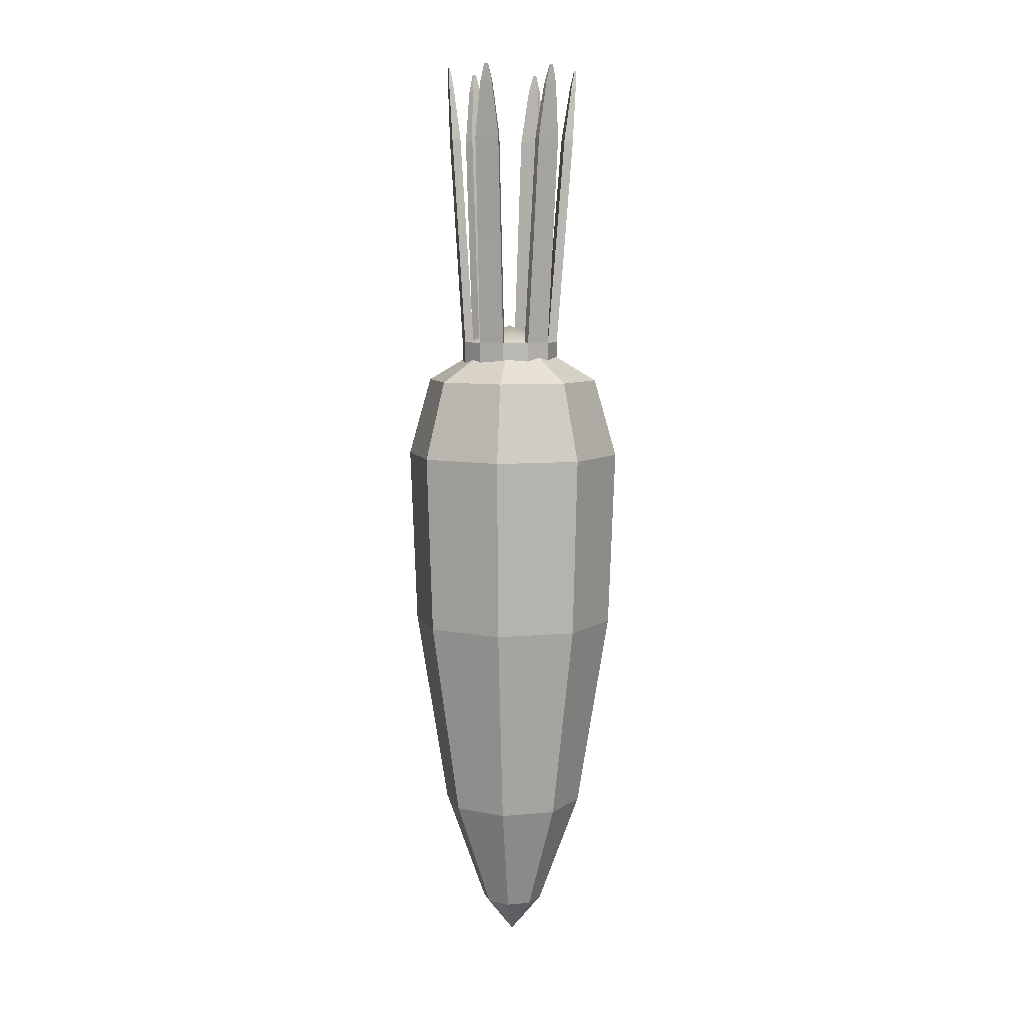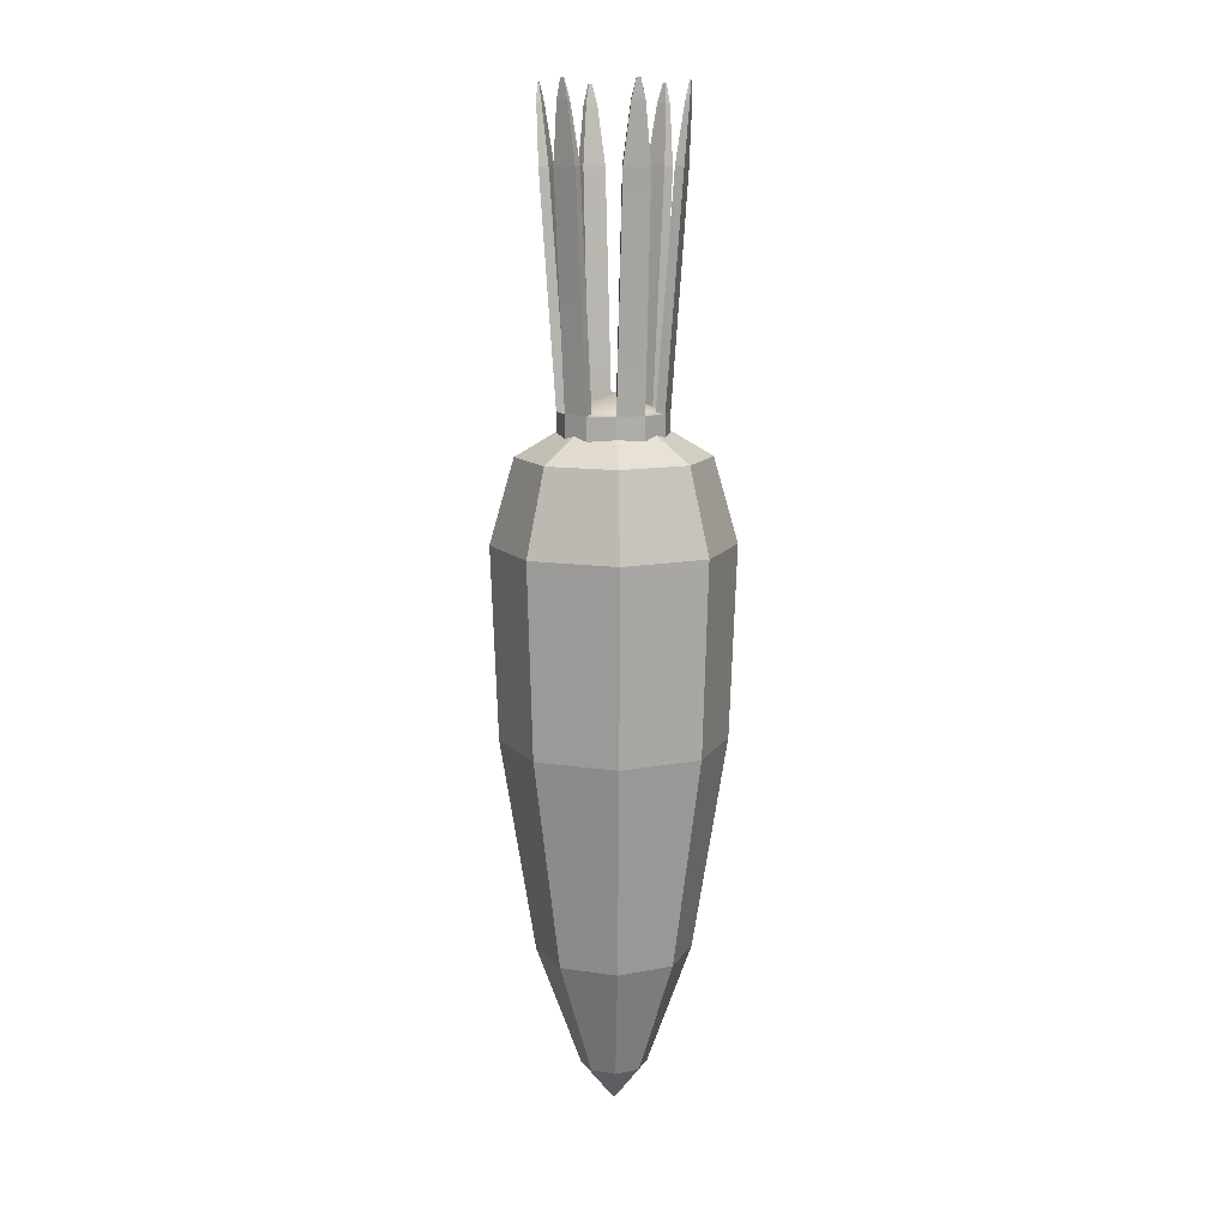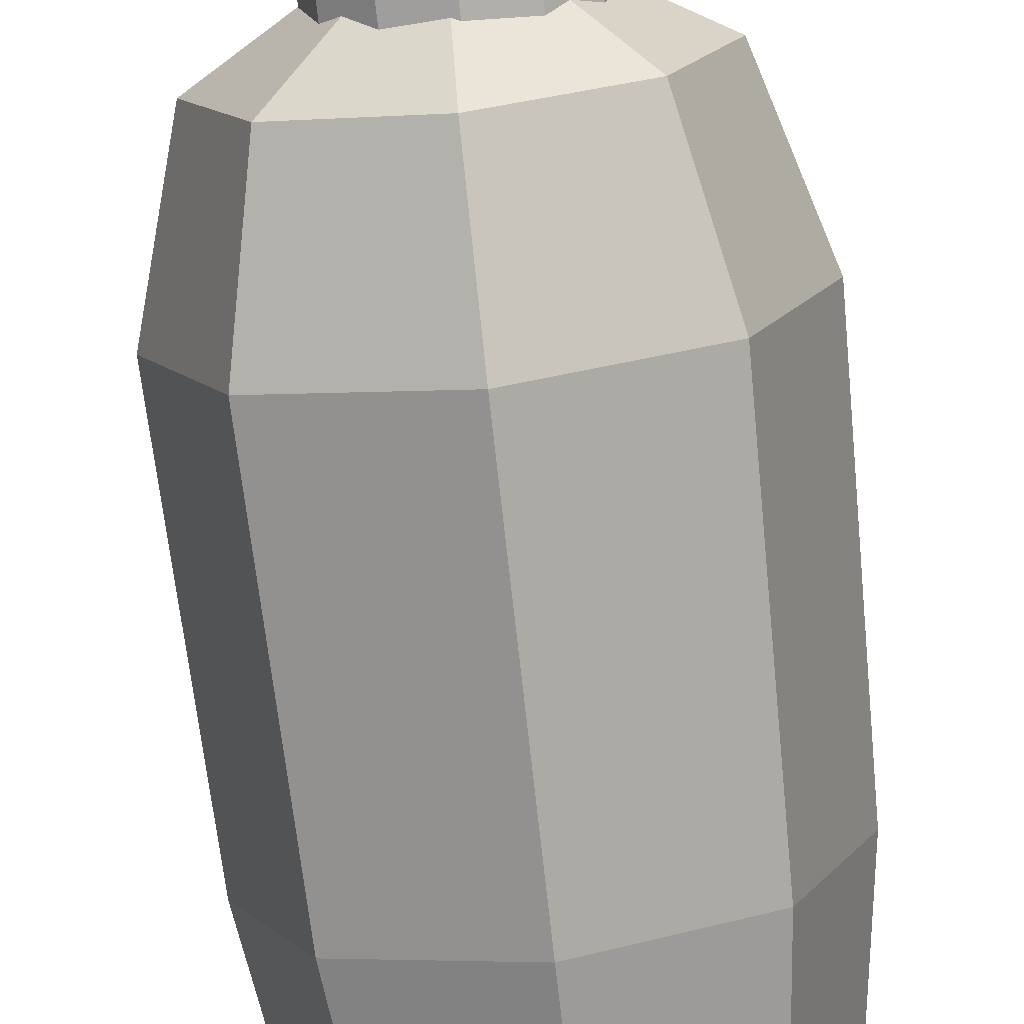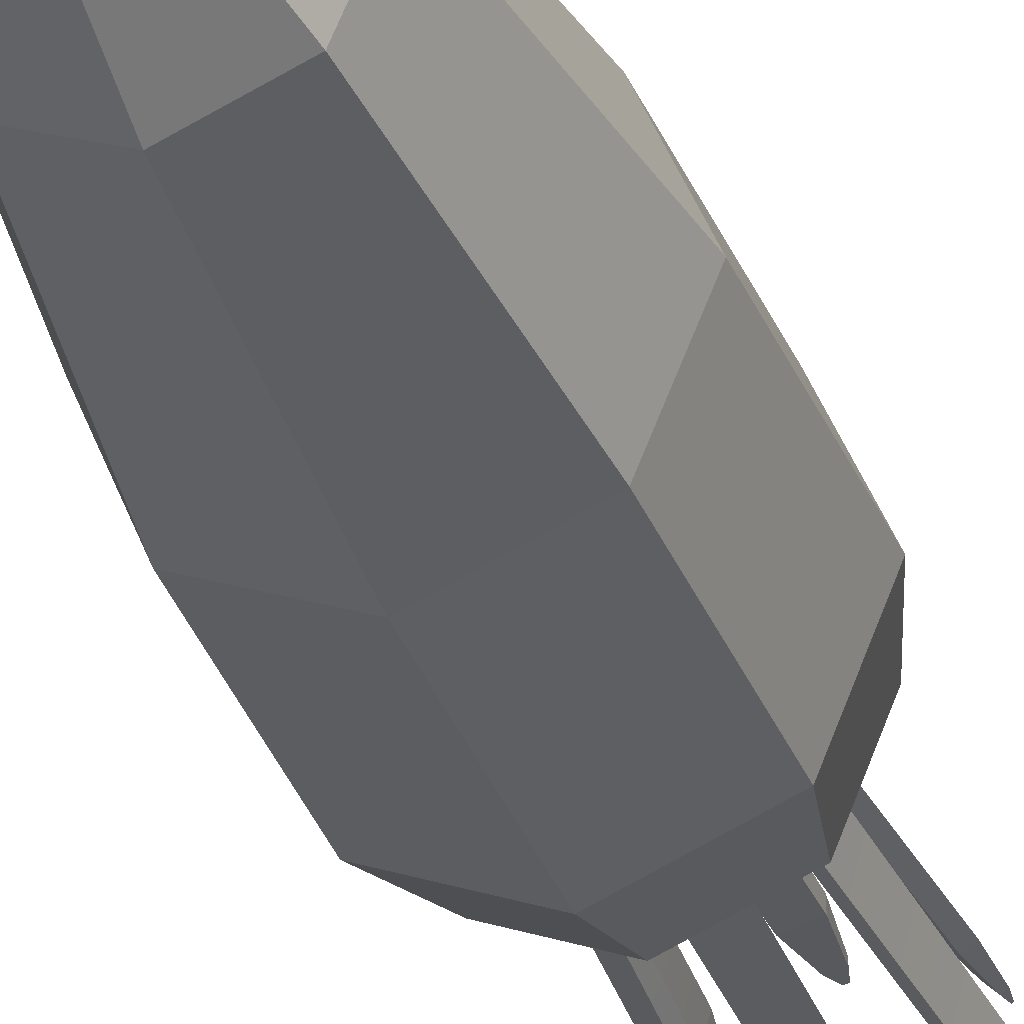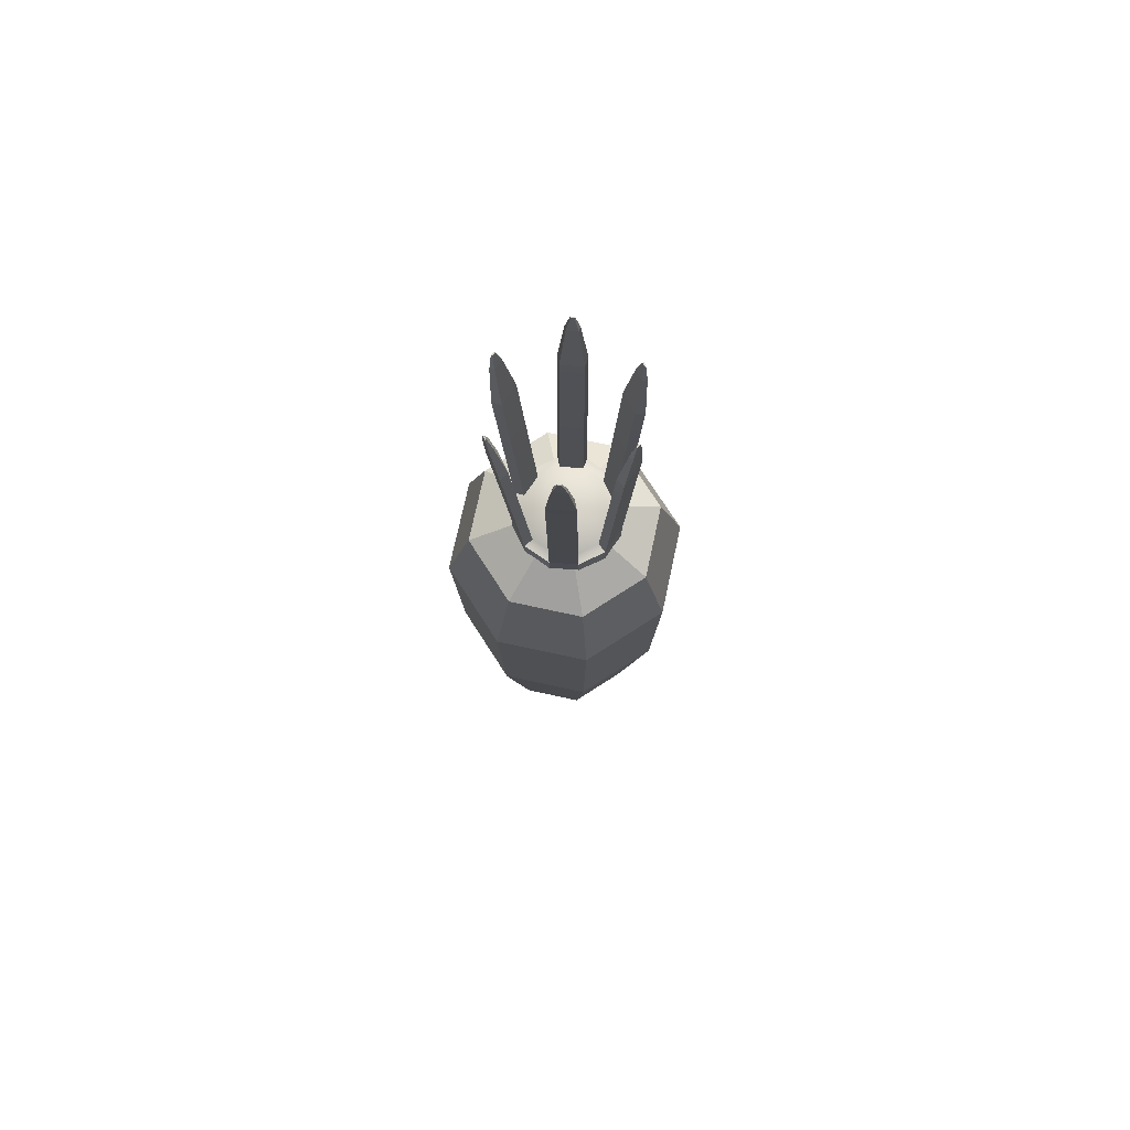
<metadata>
{"format":"obj","ext":"obj","renderer":"f3d","projection":"perspective","resolution":1024,"background":"white","views":[{"elev":7.5,"azim":7.8,"up":"+Y"},{"elev":11.8,"azim":-92.5,"up":"+Y"},{"elev":-76.9,"azim":-173.6,"up":"+Z"},{"elev":-31.7,"azim":18.1,"up":"+Z"},{"elev":74.7,"azim":169.7,"up":"+Y"}]}
</metadata>
<code>
g default
v 239.2 149.1 -11.65
v 230.9 149.1 -19.91
v 219.5 149.1 -22.88
v 208.2 149.2 -19.8
v 199.9 149.2 -11.45
v 196.9 149.3 -0.09811
v 200 149.2 11.22
v 208.4 149.1 19.48
v 219.8 149.1 22.46
v 231.1 149.1 19.39
v 239.4 149.1 11.04
v 242.3 149.1 -0.3229
v 239.2 159.7 -11.65
v 230.9 159.8 -19.89
v 219.6 159.8 -22.88
v 208.2 159.9 -19.78
v 200 159.9 -11.44
v 197 159.9 -0.09177
v 200.1 159.9 11.23
v 208.4 159.8 19.49
v 219.8 159.8 22.47
v 231.1 159.7 19.38
v 239.4 159.7 11.04
v 242.4 159.7 -0.3137
v 235.7 160.3 -9.553
v 228.9 160.3 -16.3
v 219.6 160.3 -18.75
v 210.3 160.4 -16.22
v 203.6 160.4 -9.398
v 201.1 160.4 -0.1129
v 203.7 160.4 9.145
v 210.5 160.3 15.9
v 219.8 160.3 18.34
v 229 160.3 15.82
v 235.8 160.3 8.994
v 238.2 160.3 -0.2948
v 219.7 167.6 -0.186
v 232.8 254 -26.32
v 221.9 254.1 -29.22
v 222 254.8 -25.28
v 230.9 254.7 -22.91
v 204.2 254.3 -23.69
v 196.3 254.3 -15.64
v 199.8 254.9 -13.72
v 206.2 254.9 -20.29
v 191.6 254.3 2.012
v 194.6 254.3 12.88
v 198 254.9 10.87
v 195.5 254.9 2
v 207.6 254.1 26.21
v 218.5 254 28.94
v 218.5 254.7 25
v 209.5 254.8 22.79
v 236.6 254 23.94
v 244.5 254 15.84
v 241 254.7 13.93
v 234.6 254.7 20.54
v 249.5 253.9 -2.351
v 246.5 254 -13.25
v 243.1 254.7 -11.23
v 245.5 254.7 -2.348
v 230.7 278.4 -28.38
v 225.2 278.5 -29.82
v 225.2 278.8 -27.84
v 229.7 278.8 -26.67
v 201.6 278.7 -22.46
v 197.7 278.7 -18.42
v 199.4 279 -17.45
v 202.6 279 -20.75
v 191.4 278.7 5.158
v 192.9 278.7 10.61
v 194.6 279 9.601
v 193.3 279 5.149
v 210.2 278.5 28.33
v 215.7 278.4 29.7
v 215.7 278.8 27.73
v 211.2 278.8 26.62
v 239.8 278.3 22.93
v 243.8 278.3 18.86
v 242 278.7 17.91
v 238.8 278.7 21.23
v 250.4 278.3 -5.453
v 248.9 278.3 -10.91
v 247.2 278.7 -9.9
v 248.4 278.6 -5.448
v 228.9 286.7 -29.02
v 227.2 286.7 -29.44
v 227.2 286.8 -28.85
v 228.6 286.8 -28.51
v 200.3 286.9 -21.07
v 199.1 286.9 -19.86
v 199.6 287 -19.57
v 200.6 287 -20.56
v 191.9 286.9 7.129
v 192.3 286.9 8.755
v 192.8 287 8.454
v 192.5 287 7.124
v 212.2 286.7 28.98
v 213.8 286.7 29.4
v 213.8 286.8 28.81
v 212.5 286.8 28.47
v 241.4 286.6 21.66
v 242.6 286.5 20.44
v 242.1 286.7 20.16
v 241.1 286.7 21.15
v 250.1 286.5 -7.43
v 249.7 286.5 -9.059
v 249.2 286.6 -8.756
v 249.6 286.6 -7.427
v 230.7 -114.9 -9.857
v 220.9 -114.9 -13.94
v 211 -114.9 -9.857
v 206.9 -114.9 0
v 211 -114.9 9.857
v 220.9 -114.9 13.94
v 230.7 -114.9 9.857
v 234.8 -114.9 0
v 243.9 -64.27 -22.97
v 220.9 -64.27 -32.48
v 197.9 -64.27 -22.97
v 188.4 -64.27 0
v 197.9 -64.27 22.97
v 220.9 -64.27 32.48
v 243.9 -64.27 22.97
v 253.4 -64.27 0
v 254 25.42 -33.16
v 220.9 25.42 -46.89
v 187.7 25.42 -33.16
v 174 25.42 0
v 187.7 25.42 33.16
v 220.9 25.42 46.89
v 254 25.42 33.16
v 267.8 25.42 0
v 256.2 106.2 -35.28
v 220.9 106.2 -49.9
v 185.6 106.2 -35.28
v 171 106.2 0
v 185.6 106.2 35.28
v 220.9 106.2 49.9
v 256.2 106.2 35.28
v 270.8 106.2 0
v 249 141.7 -28.13
v 220.9 141.7 -39.78
v 192.8 141.7 -28.13
v 181.1 141.7 0
v 192.8 141.7 28.13
v 220.9 141.7 39.78
v 249 141.7 28.13
v 260.7 141.7 0
v 220.9 -131.7 0
v 220.9 165.3 0
g carrot
f 1 2 14 13
f 2 3 15 14
f 3 4 16 15
f 4 5 17 16
f 5 6 18 17
f 6 7 19 18
f 7 8 20 19
f 8 9 21 20
f 9 10 22 21
f 10 11 23 22
f 11 12 24 23
f 12 1 13 24
f 13 14 26 25
f 86 87 88 89
f 15 16 28 27
f 90 91 92 93
f 17 18 30 29
f 94 95 96 97
f 19 20 32 31
f 98 99 100 101
f 21 22 34 33
f 102 103 104 105
f 23 24 36 35
f 106 107 108 109
f 25 26 37
f 26 27 37
f 27 28 37
f 28 29 37
f 29 30 37
f 30 31 37
f 31 32 37
f 32 33 37
f 33 34 37
f 34 35 37
f 35 36 37
f 36 25 37
f 14 15 39 38
f 15 27 40 39
f 27 26 41 40
f 26 14 38 41
f 16 17 43 42
f 17 29 44 43
f 29 28 45 44
f 28 16 42 45
f 18 19 47 46
f 19 31 48 47
f 31 30 49 48
f 30 18 46 49
f 20 21 51 50
f 21 33 52 51
f 33 32 53 52
f 32 20 50 53
f 22 23 55 54
f 23 35 56 55
f 35 34 57 56
f 34 22 54 57
f 24 13 59 58
f 13 25 60 59
f 25 36 61 60
f 36 24 58 61
f 38 39 63 62
f 39 40 64 63
f 40 41 65 64
f 41 38 62 65
f 42 43 67 66
f 43 44 68 67
f 44 45 69 68
f 45 42 66 69
f 46 47 71 70
f 47 48 72 71
f 48 49 73 72
f 49 46 70 73
f 50 51 75 74
f 51 52 76 75
f 52 53 77 76
f 53 50 74 77
f 54 55 79 78
f 55 56 80 79
f 56 57 81 80
f 57 54 78 81
f 58 59 83 82
f 59 60 84 83
f 60 61 85 84
f 61 58 82 85
f 62 63 87 86
f 63 64 88 87
f 64 65 89 88
f 65 62 86 89
f 66 67 91 90
f 67 68 92 91
f 68 69 93 92
f 69 66 90 93
f 70 71 95 94
f 71 72 96 95
f 72 73 97 96
f 73 70 94 97
f 74 75 99 98
f 75 76 100 99
f 76 77 101 100
f 77 74 98 101
f 78 79 103 102
f 79 80 104 103
f 80 81 105 104
f 81 78 102 105
f 82 83 107 106
f 83 84 108 107
f 84 85 109 108
f 85 82 106 109
f 110 111 119 118
f 111 112 120 119
f 112 113 121 120
f 113 114 122 121
f 114 115 123 122
f 115 116 124 123
f 116 117 125 124
f 117 110 118 125
f 118 119 127 126
f 119 120 128 127
f 120 121 129 128
f 121 122 130 129
f 122 123 131 130
f 123 124 132 131
f 124 125 133 132
f 125 118 126 133
f 126 127 135 134
f 127 128 136 135
f 128 129 137 136
f 129 130 138 137
f 130 131 139 138
f 131 132 140 139
f 132 133 141 140
f 133 126 134 141
f 134 135 143 142
f 135 136 144 143
f 136 137 145 144
f 137 138 146 145
f 138 139 147 146
f 139 140 148 147
f 140 141 149 148
f 141 134 142 149
f 111 110 150
f 112 111 150
f 113 112 150
f 114 113 150
f 115 114 150
f 116 115 150
f 117 116 150
f 110 117 150
f 142 143 151
f 143 144 151
f 144 145 151
f 145 146 151
f 146 147 151
f 147 148 151
f 148 149 151
f 149 142 151

</code>
